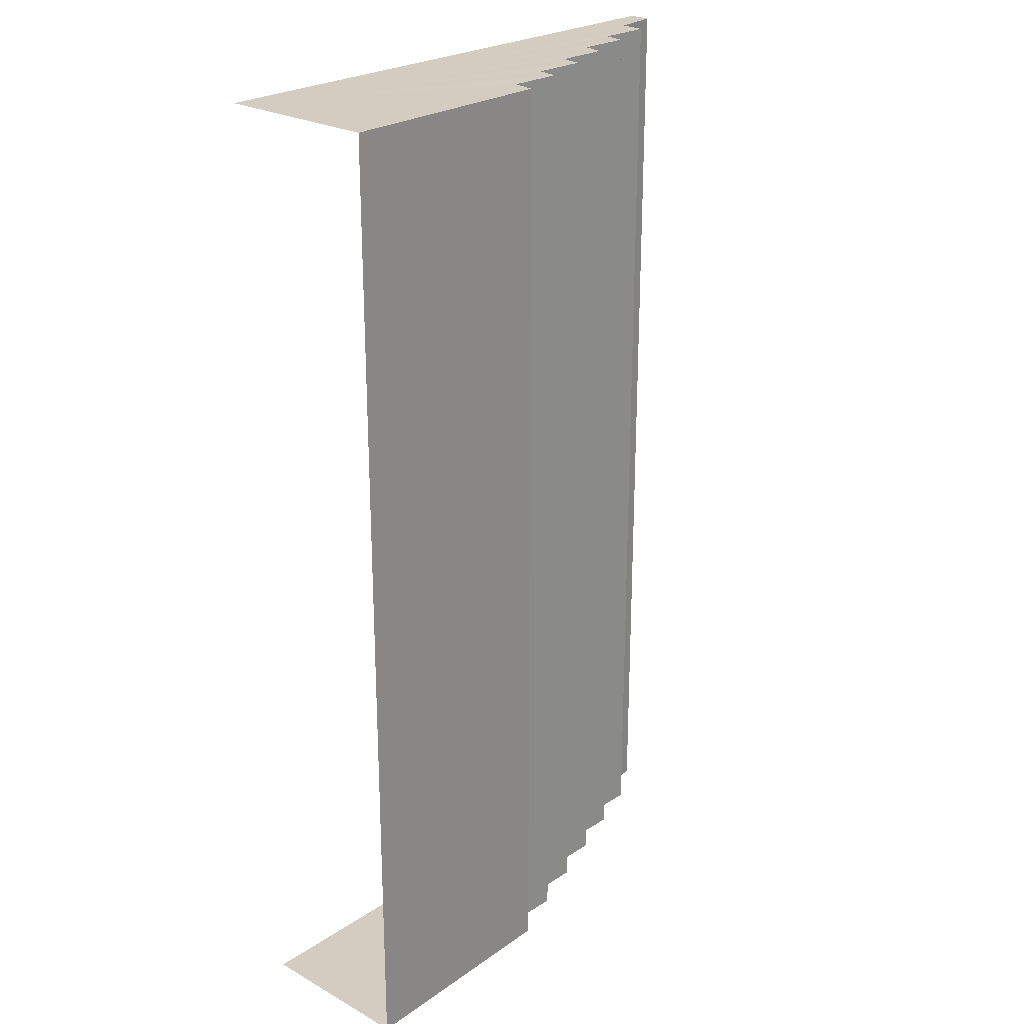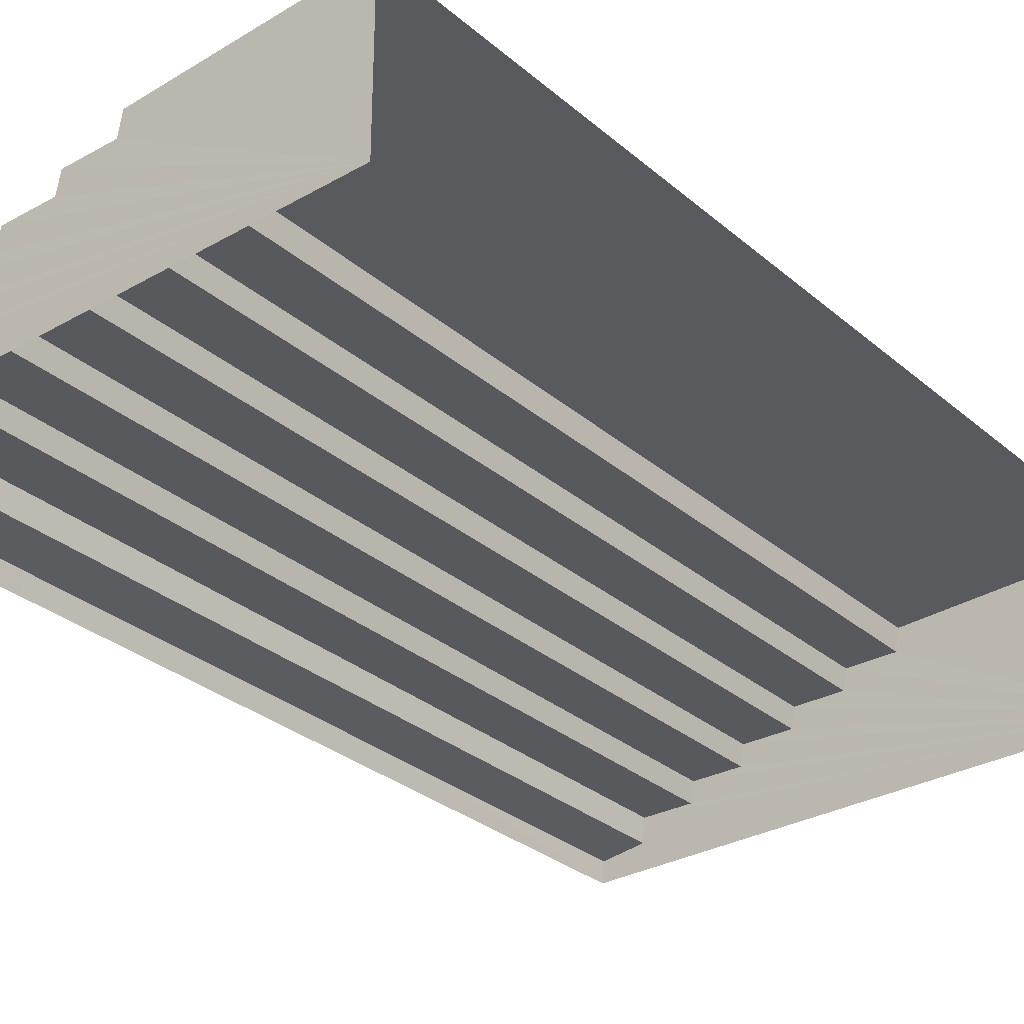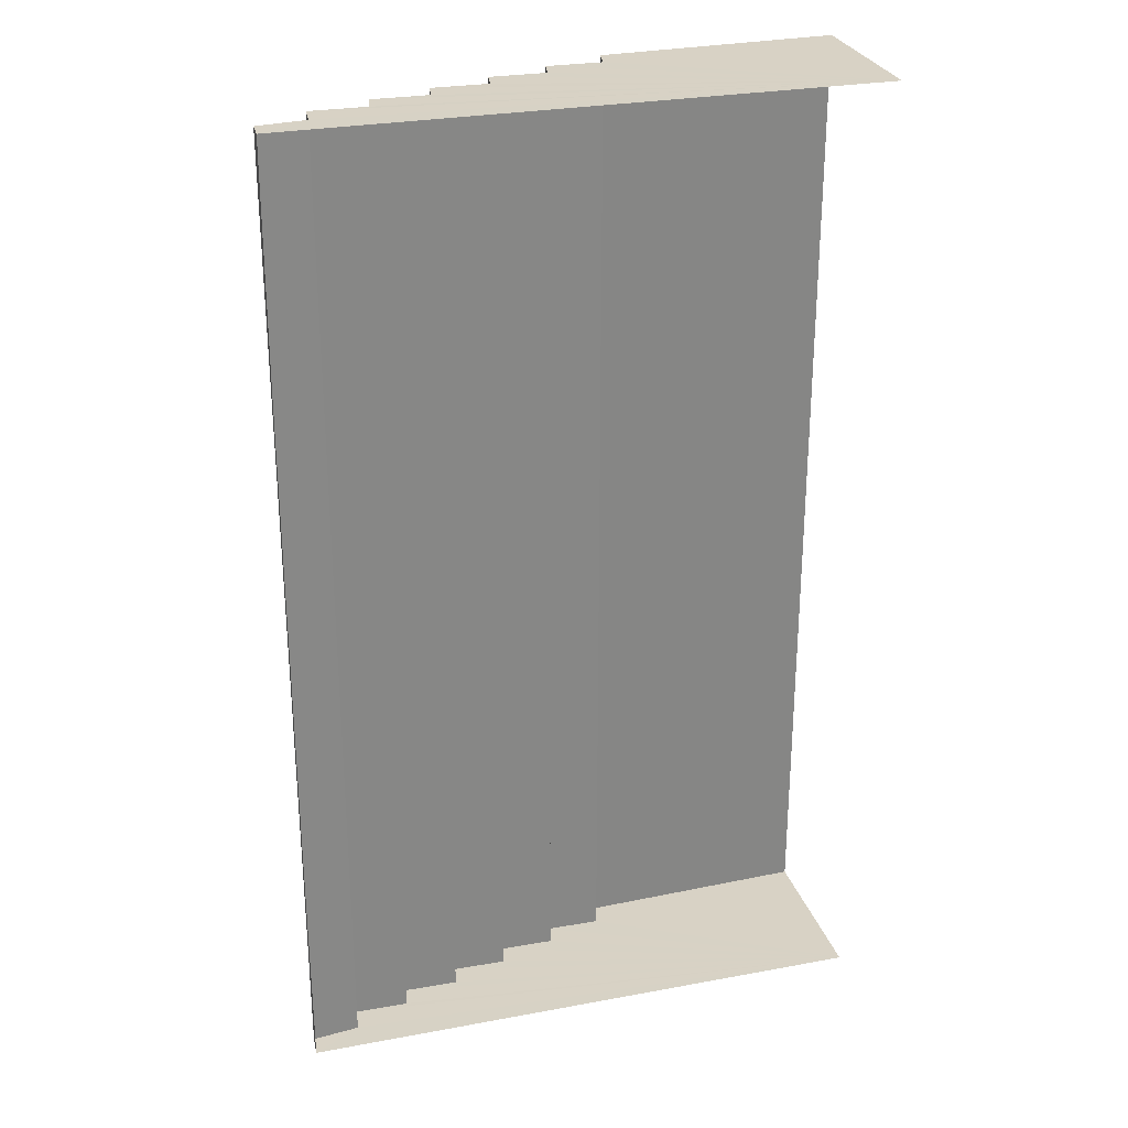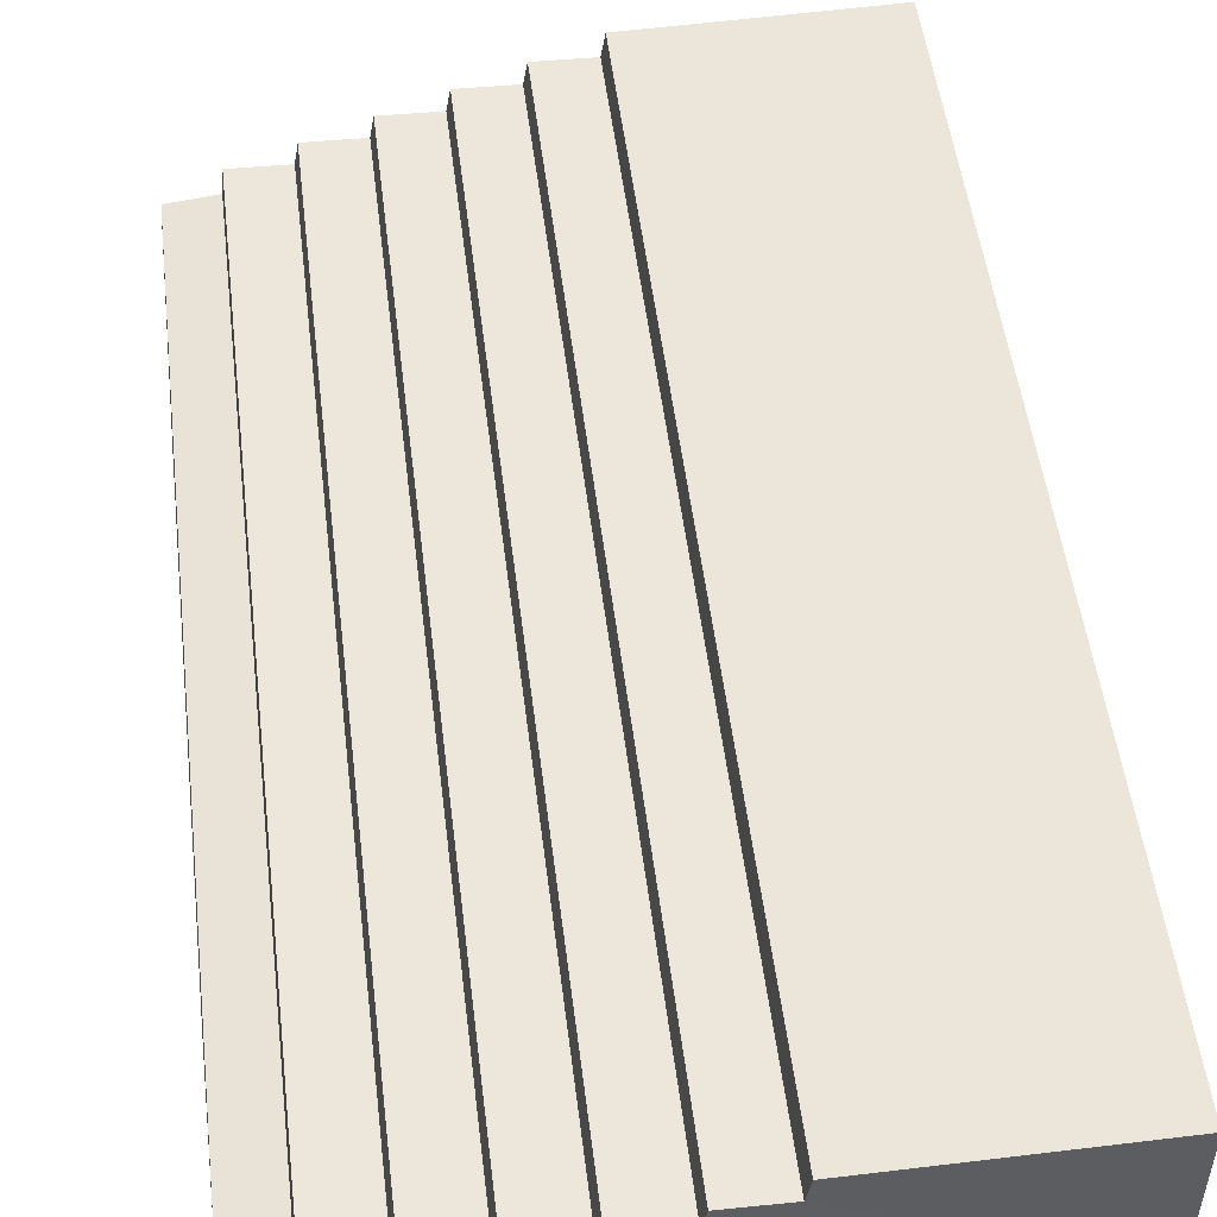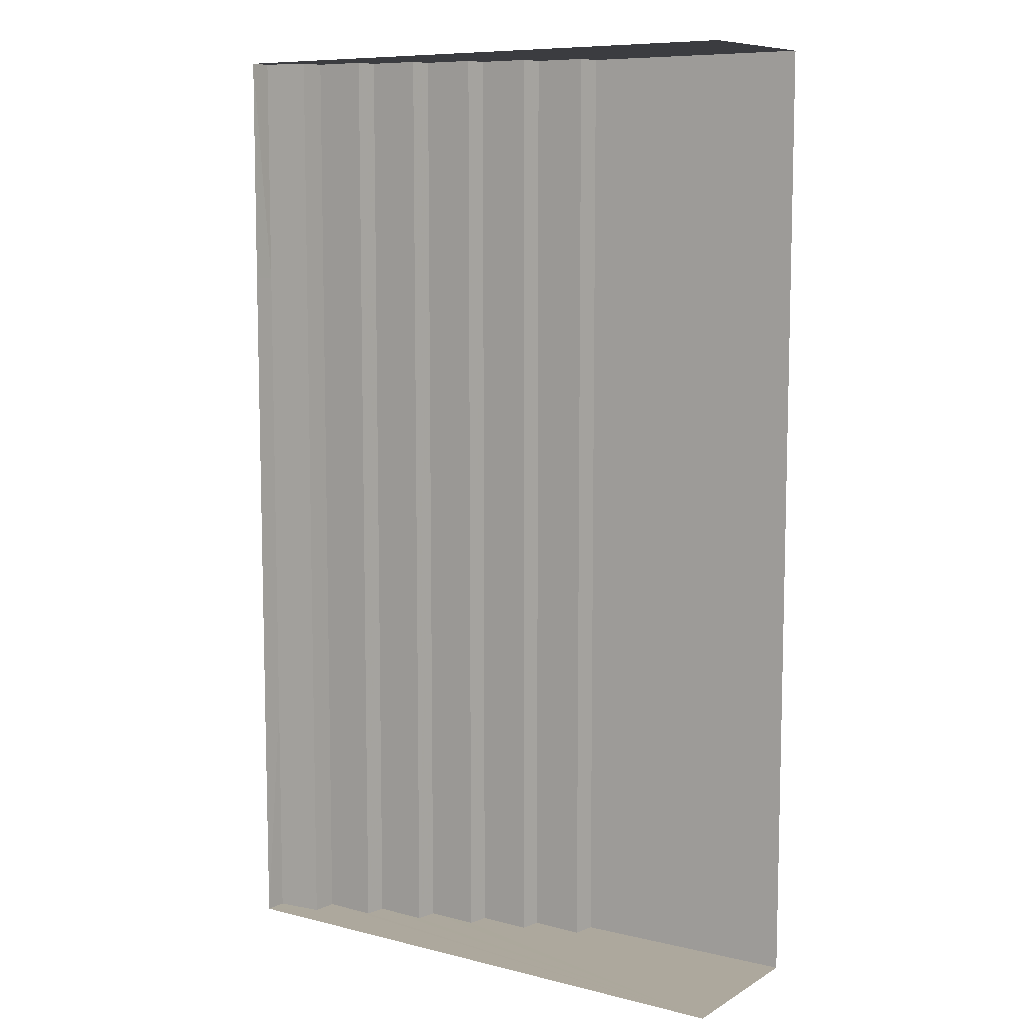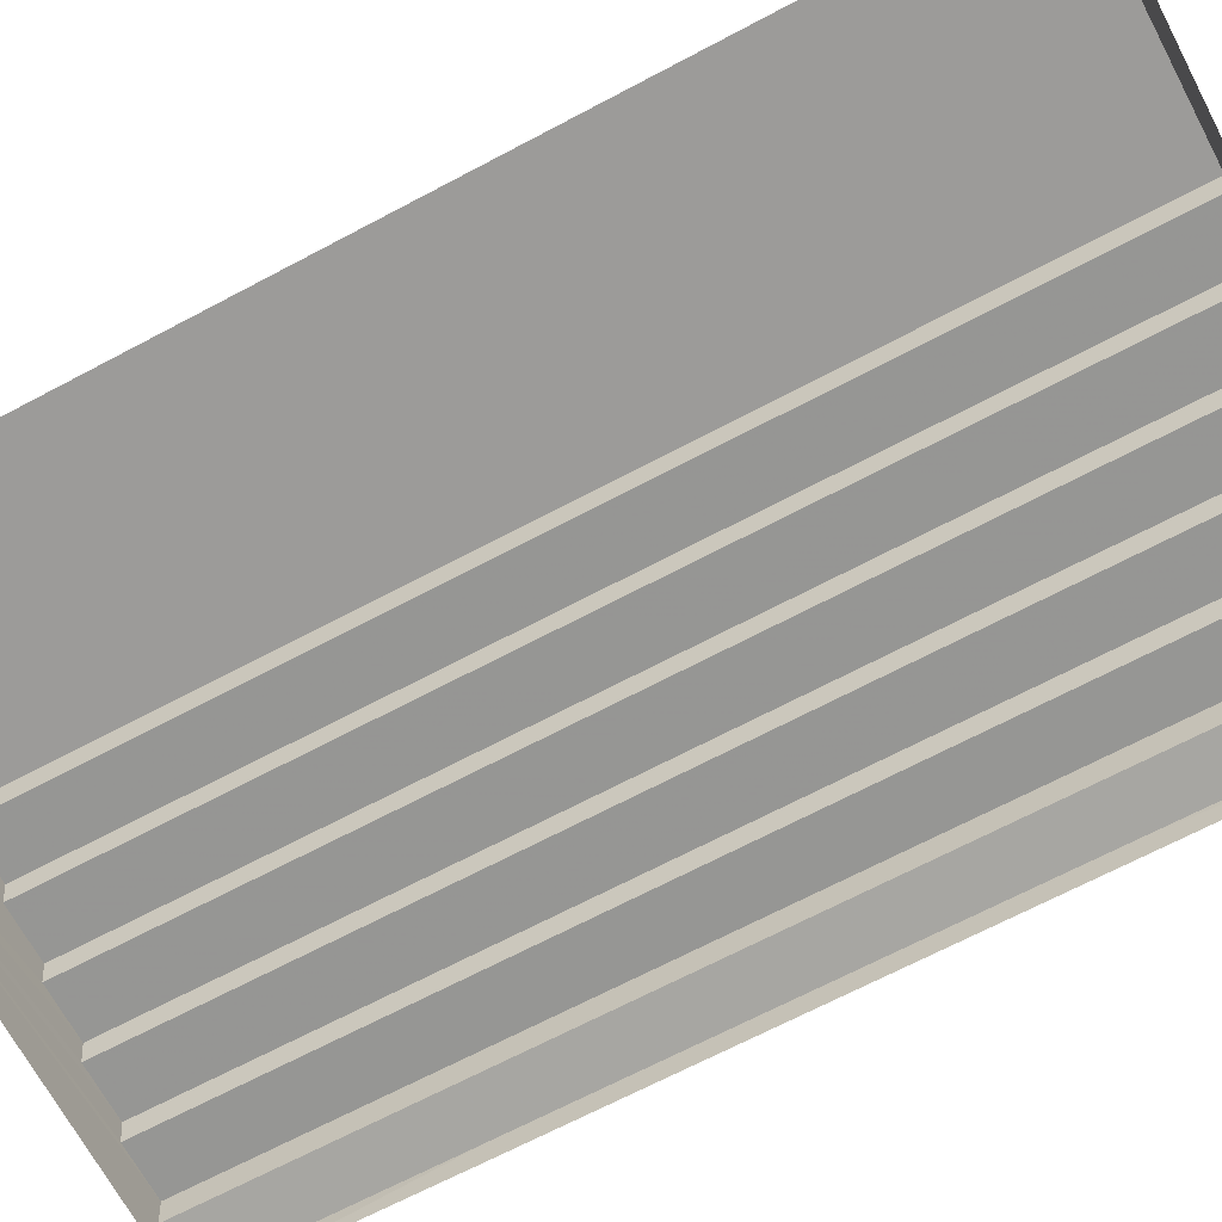
<metadata>
{"format":"obj","ext":"obj","renderer":"f3d","projection":"perspective","resolution":1024,"background":"white","views":[{"elev":24.5,"azim":-47.6,"up":"+Y"},{"elev":-30.5,"azim":-140.5,"up":"+Z"},{"elev":27.7,"azim":164.0,"up":"+Y"},{"elev":50.9,"azim":173.1,"up":"+Z"},{"elev":8.8,"azim":-146.1,"up":"+Y"},{"elev":-68.6,"azim":-62.1,"up":"+Z"}]}
</metadata>
<code>
g tanxian_fuben_257_louti_02
v 52.55 202.1 74.87
v 52.55 12.55 74.87
v 96.82 12.55 75.75
v 96.82 202.1 75.75
v -233.3 202.8 132.1
v -233.3 12.98 132.1
v -45.55 12.55 127.1
v -45.55 202.1 127.1
v -45.55 202.1 127.1
v -45.55 12.55 127.1
v -42.36 12.55 108.2
v -42.36 202.1 108.2
v -42.36 202.1 108.2
v -42.36 12.55 108.2
v 1.907 12.55 109.1
v 1.907 202.1 109.1
v 1.907 202.1 109.1
v 1.907 12.55 109.1
v 5.093 12.55 91.53
v 5.093 202.1 91.53
v 5.093 202.1 91.53
v 5.093 12.55 91.53
v 49.36 12.55 92.41
v 49.36 202.1 92.41
v 49.36 202.1 92.41
v 49.36 12.55 92.41
v 52.55 12.55 74.87
v 52.55 202.1 74.87
v 232.1 -392.1 17.16
v 232.1 -202.1 17.16
v 193.8 -202.1 21.69
v 193.8 -392.1 21.69
v 191.7 -392.1 42.43
v 191.7 -202.1 42.43
v 147.5 -202.1 41.55
v 147.5 -392.1 41.55
v 147.5 -392.1 41.55
v 147.5 -202.1 41.55
v 144.3 -202.1 59.09
v 144.3 -392.1 59.09
v 144.3 -392.1 59.09
v 144.3 -202.1 59.09
v 100 -202.1 58.21
v 100 -392.1 58.21
v 100 -392.1 58.21
v 100 -202.1 58.21
v 96.82 -202.1 75.75
v 96.82 -392.1 75.75
v 233.4 -392.1 -0.7583
v 233.8 -202.1 -0.5037
v 232.1 -202.1 17.16
v 232.1 -392.1 17.16
v 191.7 202.1 42.43
v 191.7 12.55 42.43
v 193.8 12.55 21.69
v 193.8 202.1 21.69
v 232.1 12.55 17.16
v 193.8 12.55 21.69
v 191.7 12.55 42.43
v 147.5 12.55 41.55
v 147.5 12.55 41.55
v 144.3 12.55 59.09
v 144.3 12.55 59.09
v 100 12.55 58.21
v 100 12.55 58.21
v 96.82 12.55 75.75
v 233.8 12.55 -0.5037
v 232.1 12.55 17.16
v 52.55 -392.1 74.87
v 96.82 -392.1 75.75
v 96.82 -202.1 75.75
v 52.55 -202.1 74.87
v -233.3 -391.7 132.1
v -45.55 -392.1 127.1
v -45.55 -202.1 127.1
v -233.3 -202 132.1
v -45.55 -392.1 127.1
v -42.36 -392.1 108.2
v -42.36 -202.1 108.2
v -45.55 -202.1 127.1
v -42.36 -392.1 108.2
v 1.907 -392.1 109.1
v 1.907 -202.1 109.1
v -42.36 -202.1 108.2
v 1.907 -392.1 109.1
v 5.093 -392.1 91.53
v 5.093 -202.1 91.53
v 1.907 -202.1 109.1
v 5.093 -392.1 91.53
v 49.36 -392.1 92.41
v 49.36 -202.1 92.41
v 5.093 -202.1 91.53
v 49.36 -392.1 92.41
v 52.55 -392.1 74.87
v 52.55 -202.1 74.87
v 49.36 -202.1 92.41
v 191.7 -392.1 42.43
v 193.8 -392.1 21.69
v 193.8 -202.1 21.69
v 191.7 -202.1 42.43
v 96.82 12.55 75.75
v 52.55 12.55 74.87
v -42.36 12.55 108.2
v -45.55 12.55 127.1
v 49.36 12.55 92.41
v 5.093 12.55 91.53
v 52.55 12.55 74.87
v 49.36 12.55 92.41
v 193.8 12.55 21.69
v 191.7 12.55 42.43
v 232.1 202.1 17.16
v 193.8 202.1 21.69
v 193.8 12.55 21.69
v 232.1 12.55 17.16
v 191.7 202.1 42.43
v 147.5 202.1 41.55
v 147.5 12.55 41.55
v 191.7 12.55 42.43
v 147.5 202.1 41.55
v 144.3 202.1 59.09
v 144.3 12.55 59.09
v 147.5 12.55 41.55
v 144.3 202.1 59.09
v 100 202.1 58.21
v 100 12.55 58.21
v 144.3 12.55 59.09
v 100 202.1 58.21
v 96.82 202.1 75.75
v 96.82 12.55 75.75
v 100 12.55 58.21
v 233.8 202.1 -0.5037
v 232.1 202.1 17.16
v 232.1 12.55 17.16
v 233.8 12.55 -0.5037
v 52.55 391.7 74.87
v 52.55 202.1 74.87
v 96.82 202.1 75.75
v 96.82 391.7 75.75
v -233.3 392.5 132.1
v -45.55 391.7 127.1
v -45.55 391.7 127.1
v -45.55 202.1 127.1
v -42.36 202.1 108.2
v -42.36 391.7 108.2
v -42.36 391.7 108.2
v 1.907 391.7 109.1
v 1.907 391.7 109.1
v 5.093 391.7 91.53
v 5.093 391.7 91.53
v 49.36 391.7 92.41
v 49.36 391.7 92.41
v 52.55 391.7 74.87
v 191.7 391.7 42.43
v 191.7 202.1 42.43
v 193.8 202.1 21.69
v 193.8 391.7 21.69
v 232.1 391.7 17.16
v 193.8 391.7 21.69
v 193.8 202.1 21.69
v 232.1 202.1 17.16
v 191.7 391.7 42.43
v 147.5 391.7 41.55
v 147.5 202.1 41.55
v 191.7 202.1 42.43
v 147.5 391.7 41.55
v 144.3 391.7 59.09
v 144.3 202.1 59.09
v 147.5 202.1 41.55
v 144.3 391.7 59.09
v 100 391.7 58.21
v 100 202.1 58.21
v 144.3 202.1 59.09
v 100 391.7 58.21
v 96.82 391.7 75.75
v 96.82 202.1 75.75
v 100 202.1 58.21
v 232.9 391.7 -1.013
v 232.1 391.7 17.16
v 232.1 202.1 17.16
v 233.8 202.1 -0.5037
v 52.55 391.7 74.87
v 96.82 391.7 75.75
v -233.3 392.5 -1.816
v -233.3 392.5 132.1
v -45.55 391.7 127.1
v -42.36 391.7 108.2
v 1.907 391.7 109.1
v 5.093 391.7 91.53
v 49.36 391.7 92.41
v 191.7 391.7 42.43
v 193.8 391.7 21.69
v 232.1 391.7 17.16
v 232.9 391.7 -1.013
v 147.5 391.7 41.55
v 144.3 391.7 59.09
v 100 391.7 58.21
v 52.55 -392.1 74.87
v -233.3 -391.7 -1.997
v 96.82 -392.1 75.75
v -233.3 -391.7 132.1
v -45.55 -392.1 127.1
v -42.36 -392.1 108.2
v 1.907 -392.1 109.1
v 5.093 -392.1 91.53
v 49.36 -392.1 92.41
v 191.7 -392.1 42.43
v 193.8 -392.1 21.69
v 233.4 -392.1 -0.7583
v 232.1 -392.1 17.16
v 147.5 -392.1 41.55
v 144.3 -392.1 59.09
v 100 -392.1 58.21
f 1 2 3
f 3 4 1
f 5 6 7
f 7 8 5
f 9 10 11
f 11 12 9
f 13 14 15
f 15 16 13
f 17 18 19
f 19 20 17
f 21 22 23
f 23 24 21
f 25 26 27
f 27 28 25
f 29 30 31
f 31 32 29
f 33 34 35
f 35 36 33
f 37 38 39
f 39 40 37
f 41 42 43
f 43 44 41
f 45 46 47
f 47 48 45
f 49 50 51
f 51 52 49
f 53 54 55
f 55 56 53
f 30 57 58
f 58 31 30
f 59 60 35
f 35 34 59
f 61 62 39
f 39 38 61
f 63 64 43
f 43 42 63
f 46 65 66
f 66 47 46
f 67 68 51
f 51 50 67
f 69 70 71
f 71 72 69
f 73 74 75
f 75 76 73
f 77 78 79
f 79 80 77
f 81 82 83
f 83 84 81
f 85 86 87
f 87 88 85
f 89 90 91
f 91 92 89
f 93 94 95
f 95 96 93
f 97 98 99
f 99 100 97
f 72 71 101
f 101 102 72
f 76 75 7
f 7 6 76
f 80 79 103
f 103 104 80
f 84 83 15
f 15 14 84
f 88 87 19
f 19 18 88
f 92 91 105
f 105 106 92
f 96 95 107
f 107 108 96
f 100 99 109
f 109 110 100
f 111 112 113
f 113 114 111
f 115 116 117
f 117 118 115
f 119 120 121
f 121 122 119
f 123 124 125
f 125 126 123
f 127 128 129
f 129 130 127
f 131 132 133
f 133 134 131
f 135 136 137
f 137 138 135
f 139 5 8
f 8 140 139
f 141 142 143
f 143 144 141
f 145 13 16
f 16 146 145
f 147 17 20
f 20 148 147
f 149 21 24
f 24 150 149
f 151 25 28
f 28 152 151
f 153 154 155
f 155 156 153
f 157 158 159
f 159 160 157
f 161 162 163
f 163 164 161
f 165 166 167
f 167 168 165
f 169 170 171
f 171 172 169
f 173 174 175
f 175 176 173
f 177 178 179
f 179 180 177
f 181 182 183
f 184 185 183
f 185 186 183
f 186 187 183
f 187 188 183
f 188 189 183
f 189 181 183
f 190 191 183
f 191 192 193
f 193 183 191
f 194 190 183
f 195 194 183
f 196 195 183
f 182 196 183
f 197 198 199
f 200 198 201
f 201 198 202
f 202 198 203
f 203 198 204
f 204 198 205
f 205 198 197
f 206 198 207
f 207 198 208
f 208 209 207
f 210 198 206
f 211 198 210
f 212 198 211
f 199 198 212

</code>
